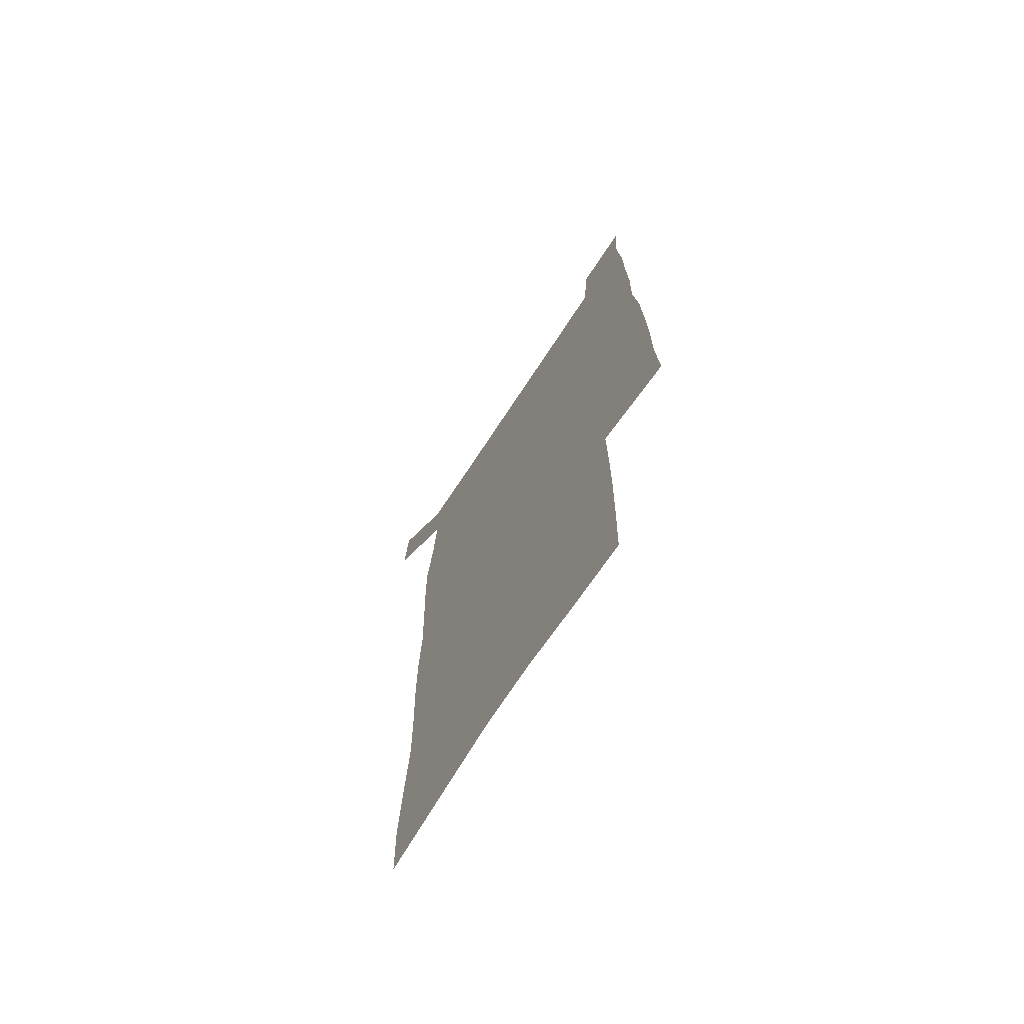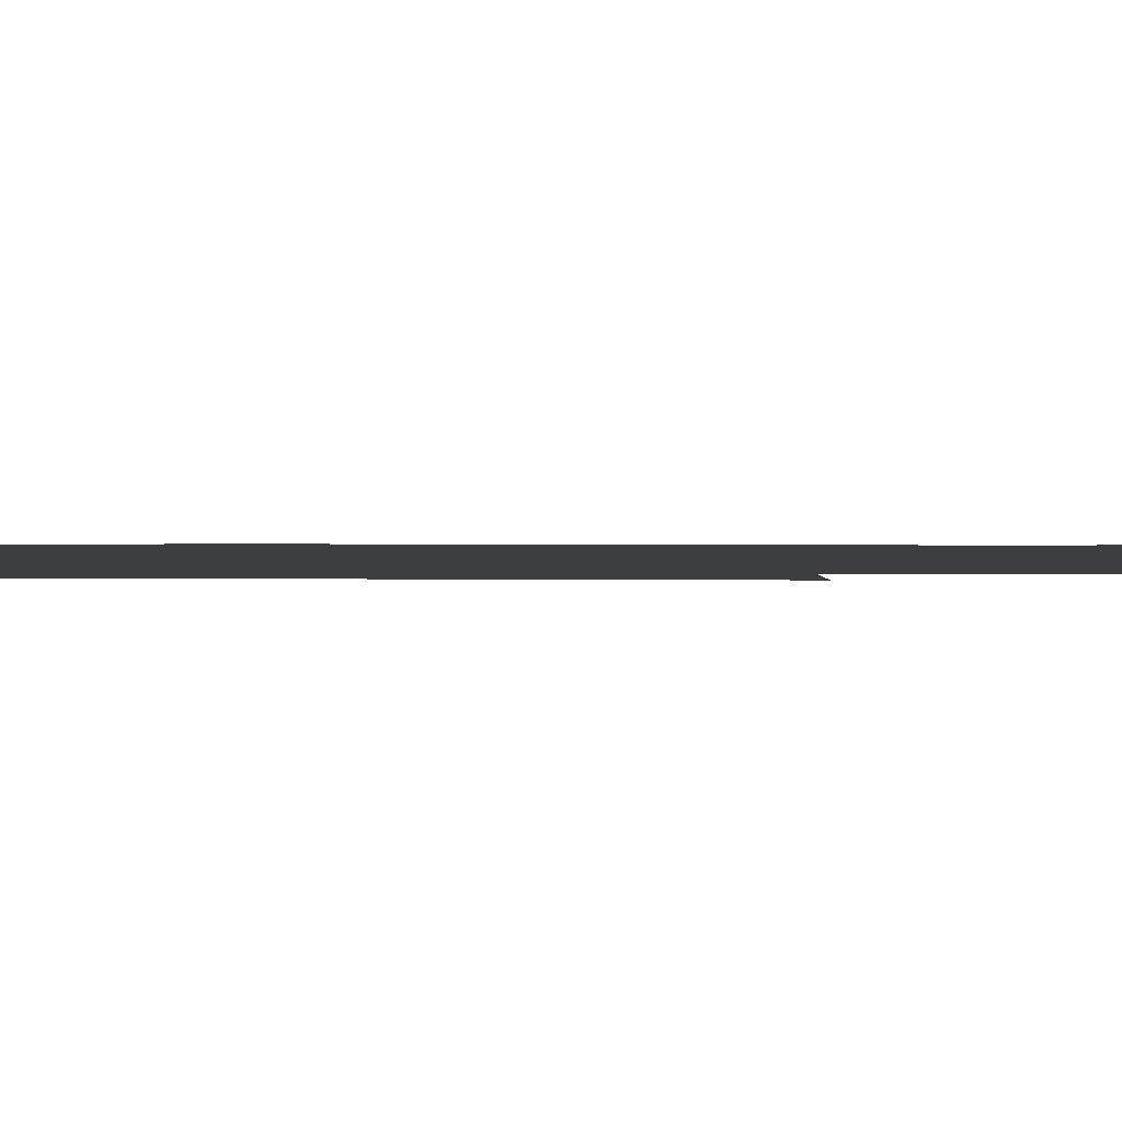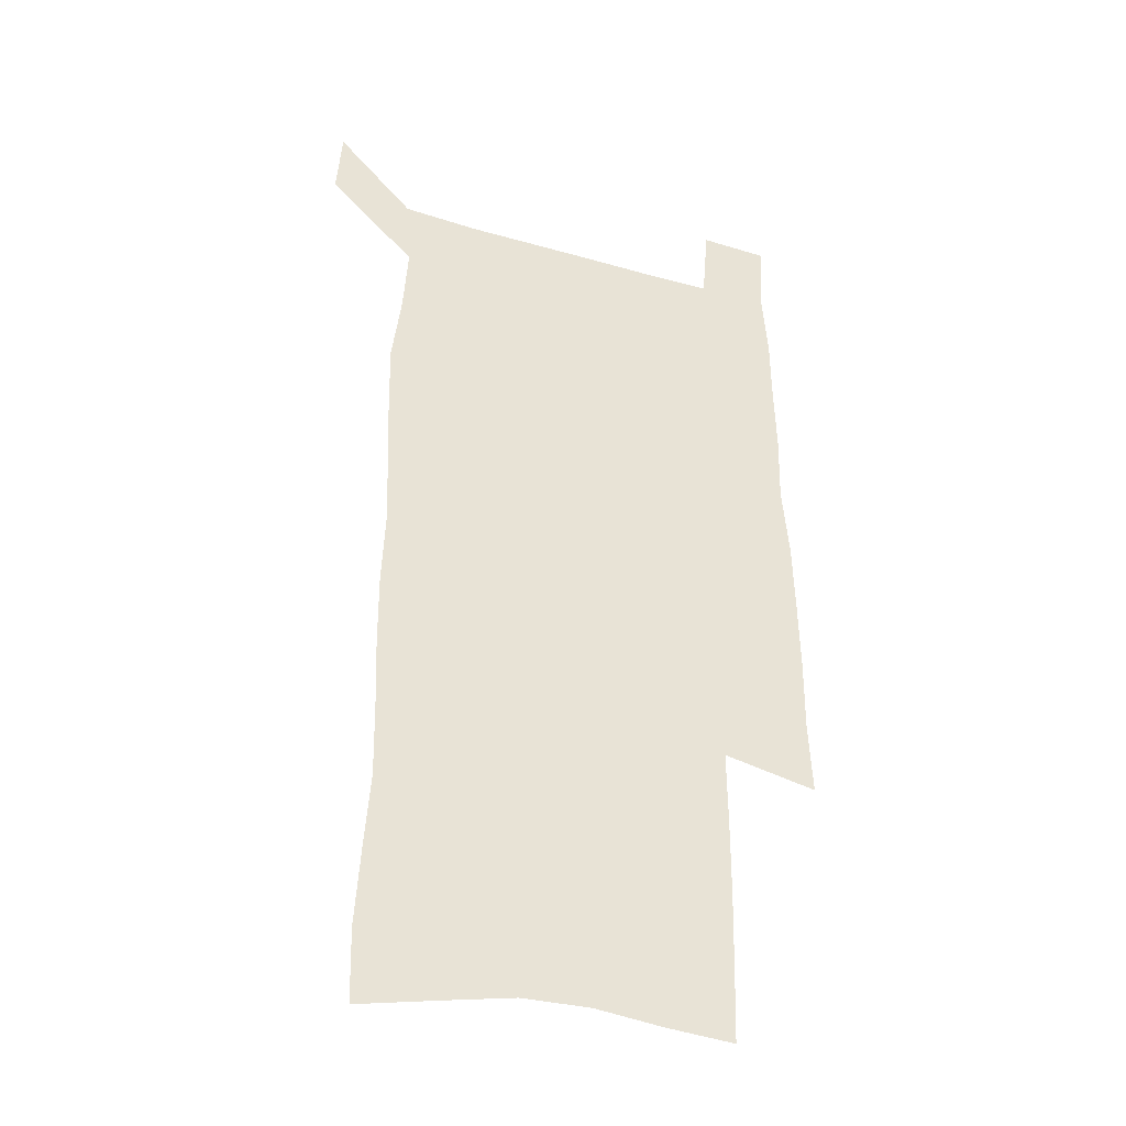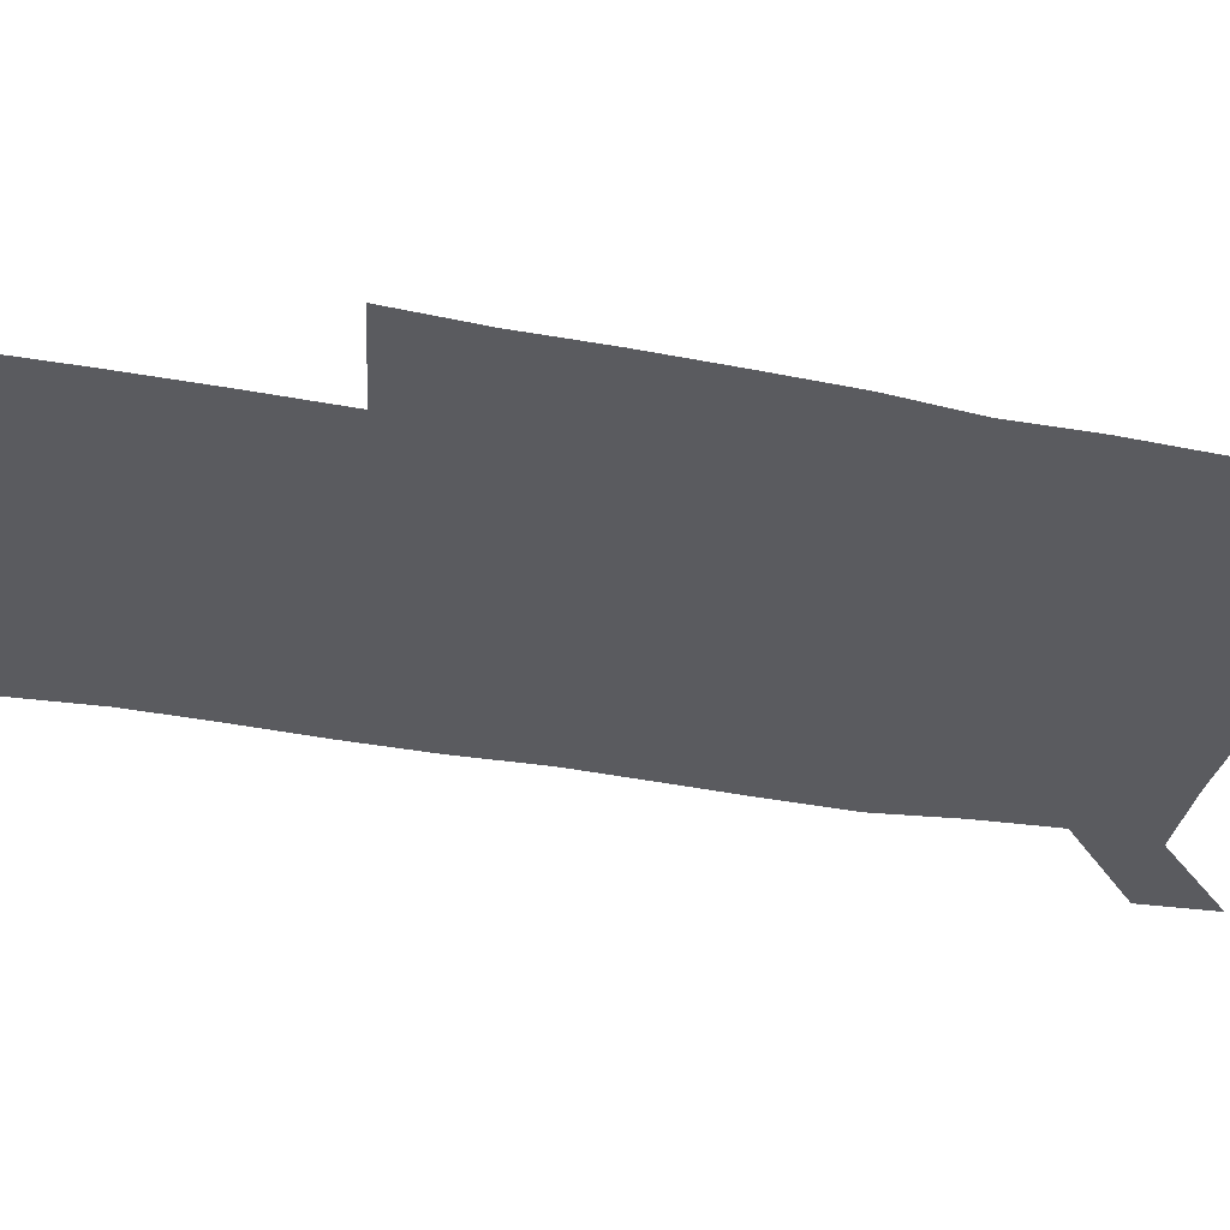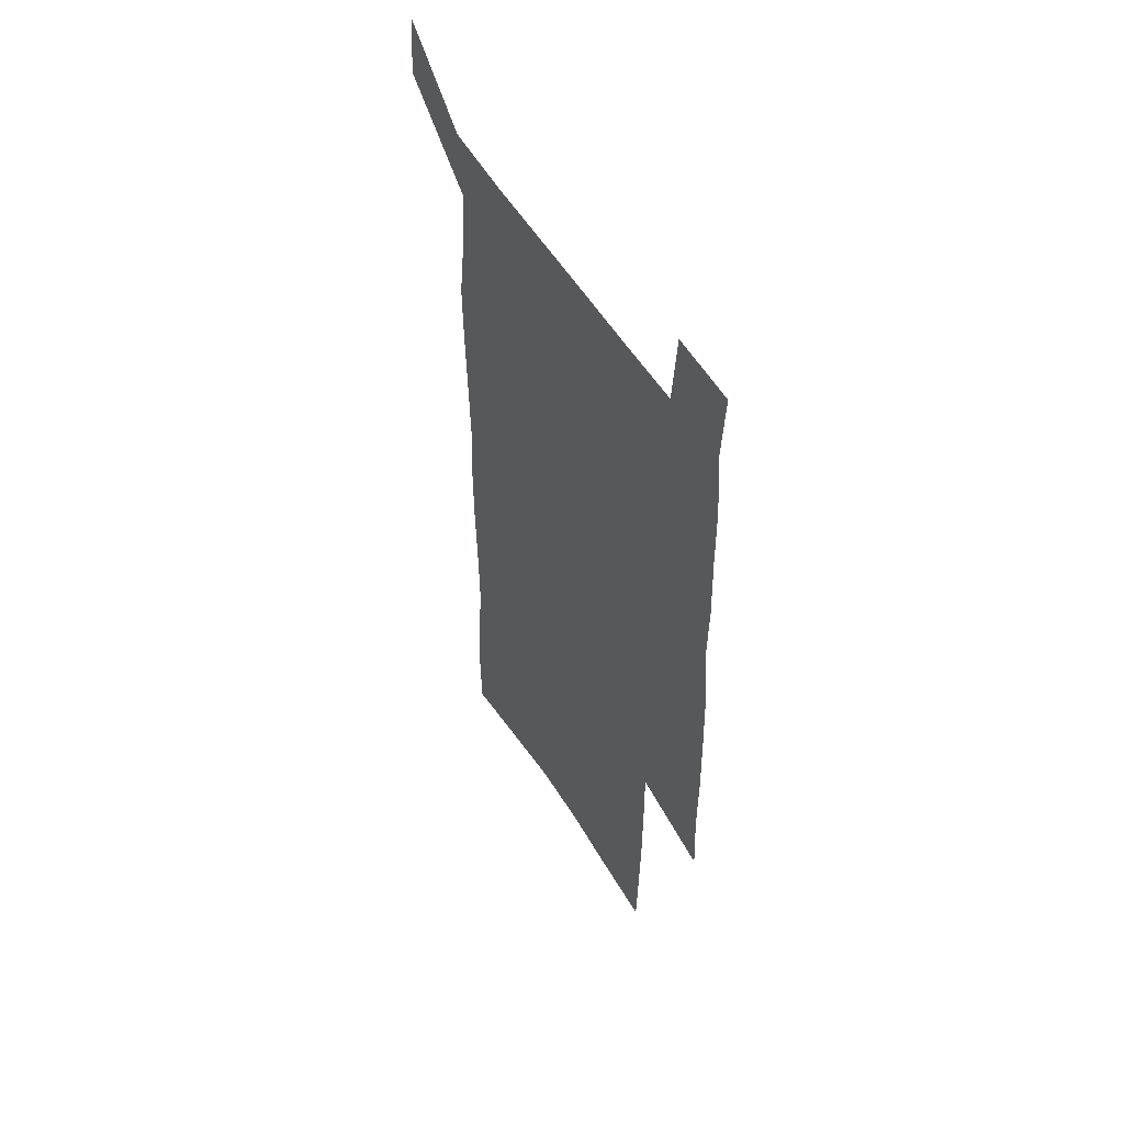
<metadata>
{"format":"obj","ext":"obj","renderer":"f3d","projection":"perspective","resolution":1024,"background":"white","views":[{"elev":-71.0,"azim":56.8,"up":"+Y"},{"elev":-3.1,"azim":-91.1,"up":"+Z"},{"elev":-35.9,"azim":-20.7,"up":"+Y"},{"elev":-33.2,"azim":75.4,"up":"+Z"},{"elev":54.2,"azim":59.3,"up":"+Y"}]}
</metadata>
<code>
v 444.5 571.9 0
v 446.6 600.7 0
v 475 168.3 0
v 474.3 199 0
v 476.3 231.9 0
v 478.7 264.6 0
v 478.2 295.2 0
v 477.2 325.6 0
v 477 356.4 0
v 478.4 388 0
v 477.4 418.2 0
v 476.3 448.4 0
v 475.8 478.5 0
v 479.7 508.7 0
v 481.7 538.2 0
v 479.7 568.4 0
v 507.1 174.9 0
v 513.1 212.3 0
v 513.4 242.4 0
v 513.5 272.4 0
v 513 302.3 0
v 513 332.5 0
v 512.2 362.1 0
v 513.7 392.5 0
v 512.2 421.4 0
v 513.2 450.9 0
v 513.6 479.8 0
v 513 508.7 0
v 513.2 537.5 0
v 512.1 566.9 0
v 539.5 181.3 0
v 541.5 214.5 0
v 543.4 247.1 0
v 543.2 275.8 0
v 543.3 305.9 0
v 543.1 335.6 0
v 543.3 365.4 0
v 542.9 394.3 0
v 543.6 423.6 0
v 543.3 451.9 0
v 542.4 480.5 0
v 543.4 508.9 0
v 542.9 537.4 0
v 541.8 567 0
v 568.7 181.9 0
v 570.2 217.6 0
v 570.8 248.3 0
v 571.1 275.6 0
v 571.8 307.7 0
v 571.9 337.2 0
v 571.8 366.5 0
v 571.8 395.7 0
v 571.8 424.1 0
v 571.8 452.6 0
v 572.2 481.2 0
v 572.2 509.1 0
v 572.1 537 0
v 571.3 567.1 0
v 598 178.7 0
v 598.1 215.5 0
v 599.2 245.7 0
v 599.3 277.6 0
v 600 306.8 0
v 600.5 336.1 0
v 599.7 367.2 0
v 599.9 395.6 0
v 600 424.3 0
v 600.4 452.7 0
v 600.2 481.3 0
v 600.3 509.3 0
v 600.5 537.7 0
v 600.6 567 0
v 627.5 176.7 0
v 628.4 209.3 0
v 629.1 240.9 0
v 629.2 273 0
v 628.9 304.7 0
v 629.9 334.4 0
v 629.5 364.7 0
v 629.2 394.1 0
v 630.4 422.9 0
v 629.7 452.3 0
v 630.1 481.1 0
v 631 510 0
v 629.8 538.7 0
v 629.9 567.4 0
v 632.6 601 0
v 669.4 296.2 0
v 667.9 327.8 0
v 668.1 358.4 0
v 667.4 389.2 0
v 666.5 419.7 0
v 663.5 450.7 0
v 664.2 480.5 0
v 663.2 510.3 0
v 662.9 539.9 0
v 660.5 569.1 0
v 662.4 600.2 0
f 15 16 1
f 1 16 2
f 3 17 4
f 17 18 4
f 4 18 5
f 18 19 5
f 5 19 6
f 19 20 6
f 6 20 7
f 20 21 7
f 7 21 8
f 21 22 8
f 8 22 9
f 22 23 9
f 9 23 10
f 23 24 10
f 10 24 11
f 24 25 11
f 11 25 12
f 25 26 12
f 12 26 13
f 26 27 13
f 13 27 14
f 27 28 14
f 14 28 15
f 28 29 15
f 15 29 16
f 29 30 16
f 17 31 18
f 31 32 18
f 18 32 19
f 32 33 19
f 19 33 20
f 33 34 20
f 20 34 21
f 34 35 21
f 21 35 22
f 35 36 22
f 22 36 23
f 36 37 23
f 23 37 24
f 37 38 24
f 24 38 25
f 38 39 25
f 25 39 26
f 39 40 26
f 26 40 27
f 40 41 27
f 27 41 28
f 41 42 28
f 28 42 29
f 42 43 29
f 29 43 30
f 43 44 30
f 31 45 32
f 45 46 32
f 32 46 33
f 46 47 33
f 33 47 34
f 47 48 34
f 34 48 35
f 48 49 35
f 35 49 36
f 49 50 36
f 36 50 37
f 50 51 37
f 37 51 38
f 51 52 38
f 38 52 39
f 52 53 39
f 39 53 40
f 53 54 40
f 40 54 41
f 54 55 41
f 41 55 42
f 55 56 42
f 42 56 43
f 56 57 43
f 43 57 44
f 57 58 44
f 45 59 46
f 59 60 46
f 46 60 47
f 60 61 47
f 47 61 48
f 61 62 48
f 48 62 49
f 62 63 49
f 49 63 50
f 63 64 50
f 50 64 51
f 64 65 51
f 51 65 52
f 65 66 52
f 52 66 53
f 66 67 53
f 53 67 54
f 67 68 54
f 54 68 55
f 68 69 55
f 55 69 56
f 69 70 56
f 56 70 57
f 70 71 57
f 57 71 58
f 71 72 58
f 59 73 60
f 73 74 60
f 60 74 61
f 74 75 61
f 61 75 62
f 75 76 62
f 62 76 63
f 76 77 63
f 63 77 64
f 77 78 64
f 64 78 65
f 78 79 65
f 65 79 66
f 79 80 66
f 66 80 67
f 80 81 67
f 67 81 68
f 81 82 68
f 68 82 69
f 82 83 69
f 69 83 70
f 83 84 70
f 70 84 71
f 84 85 71
f 71 85 72
f 85 86 72
f 77 88 78
f 88 89 78
f 78 89 79
f 89 90 79
f 79 90 80
f 90 91 80
f 80 91 81
f 91 92 81
f 81 92 82
f 92 93 82
f 82 93 83
f 93 94 83
f 83 94 84
f 94 95 84
f 84 95 85
f 95 96 85
f 85 96 86
f 96 97 86
f 86 97 87
f 97 98 87

</code>
